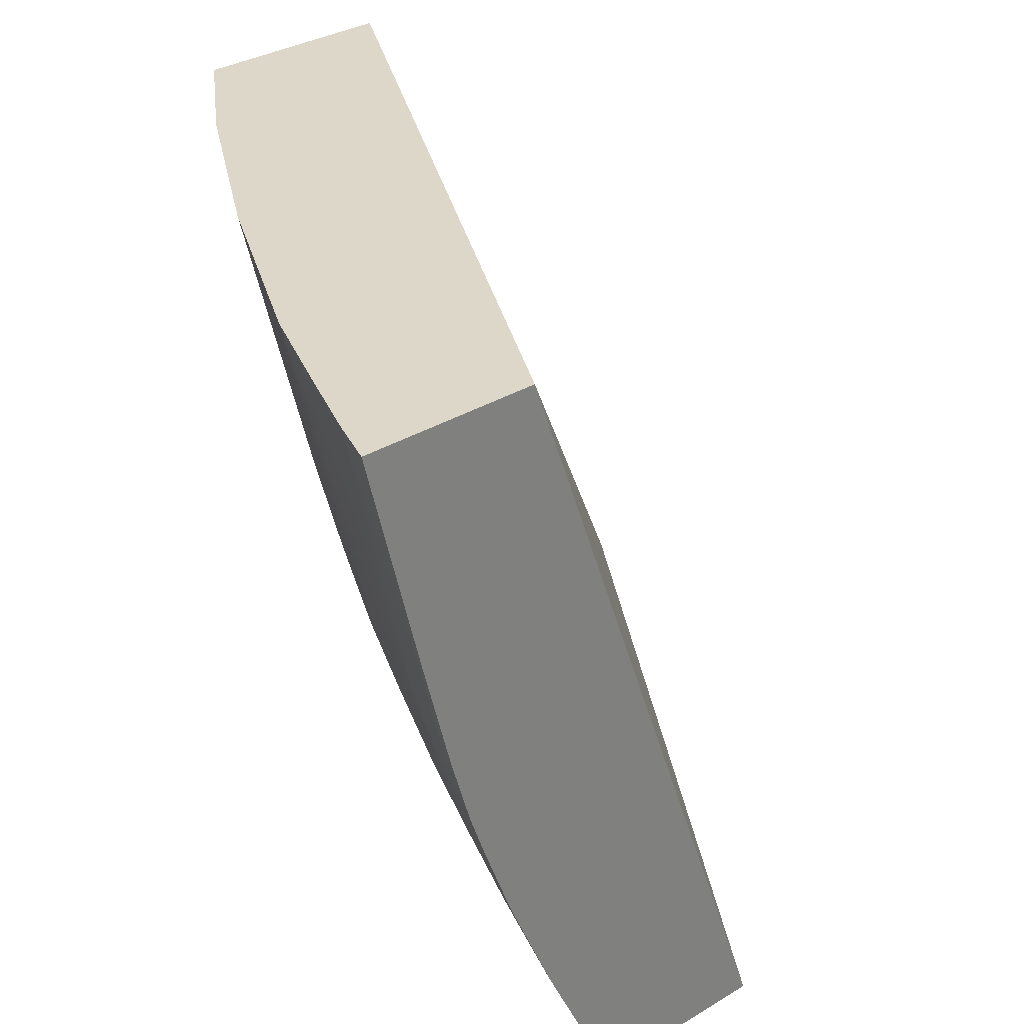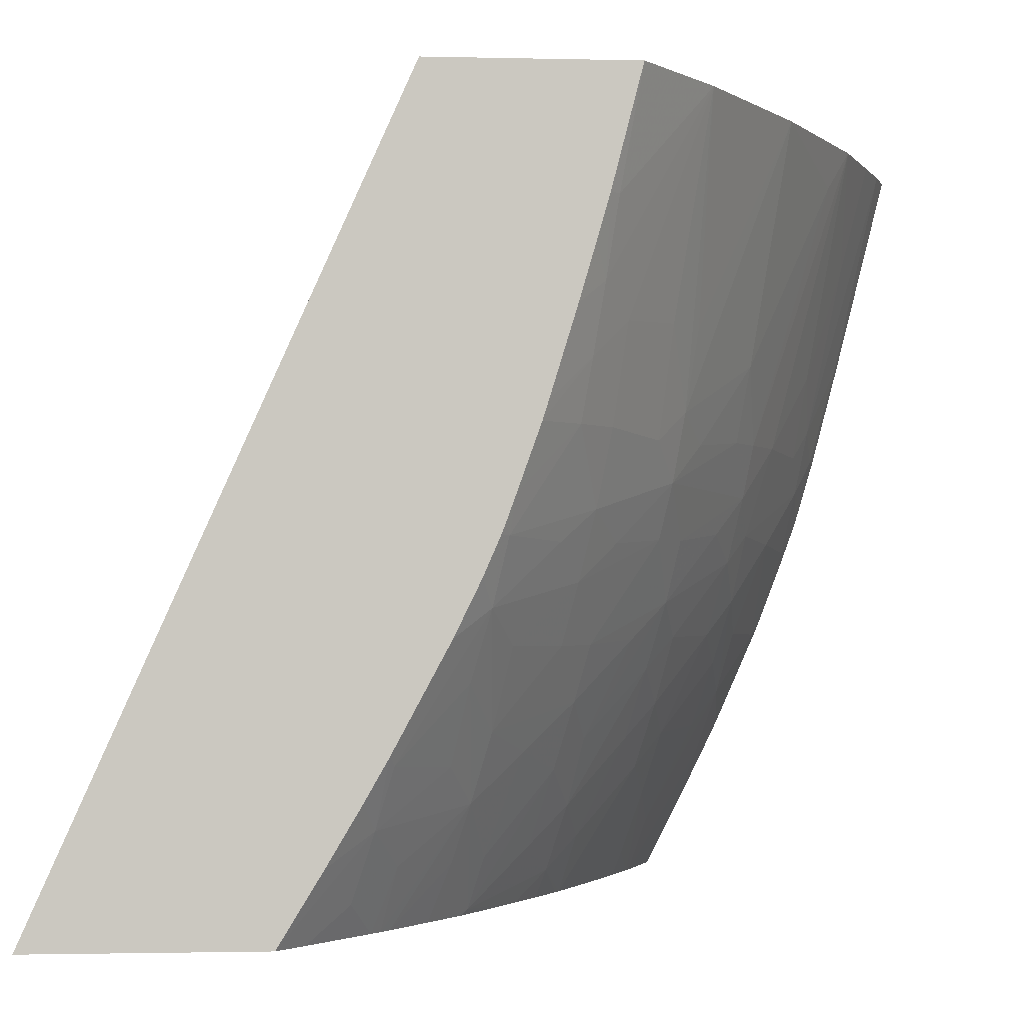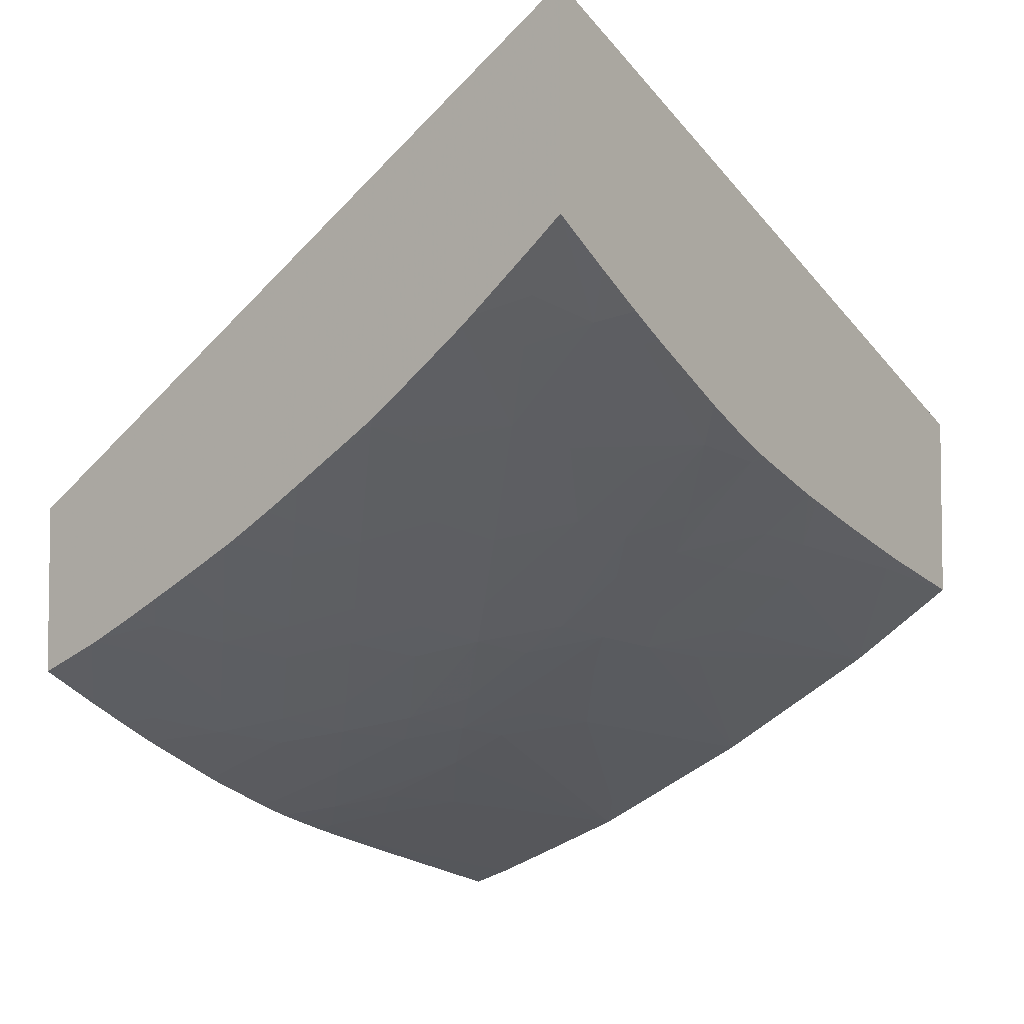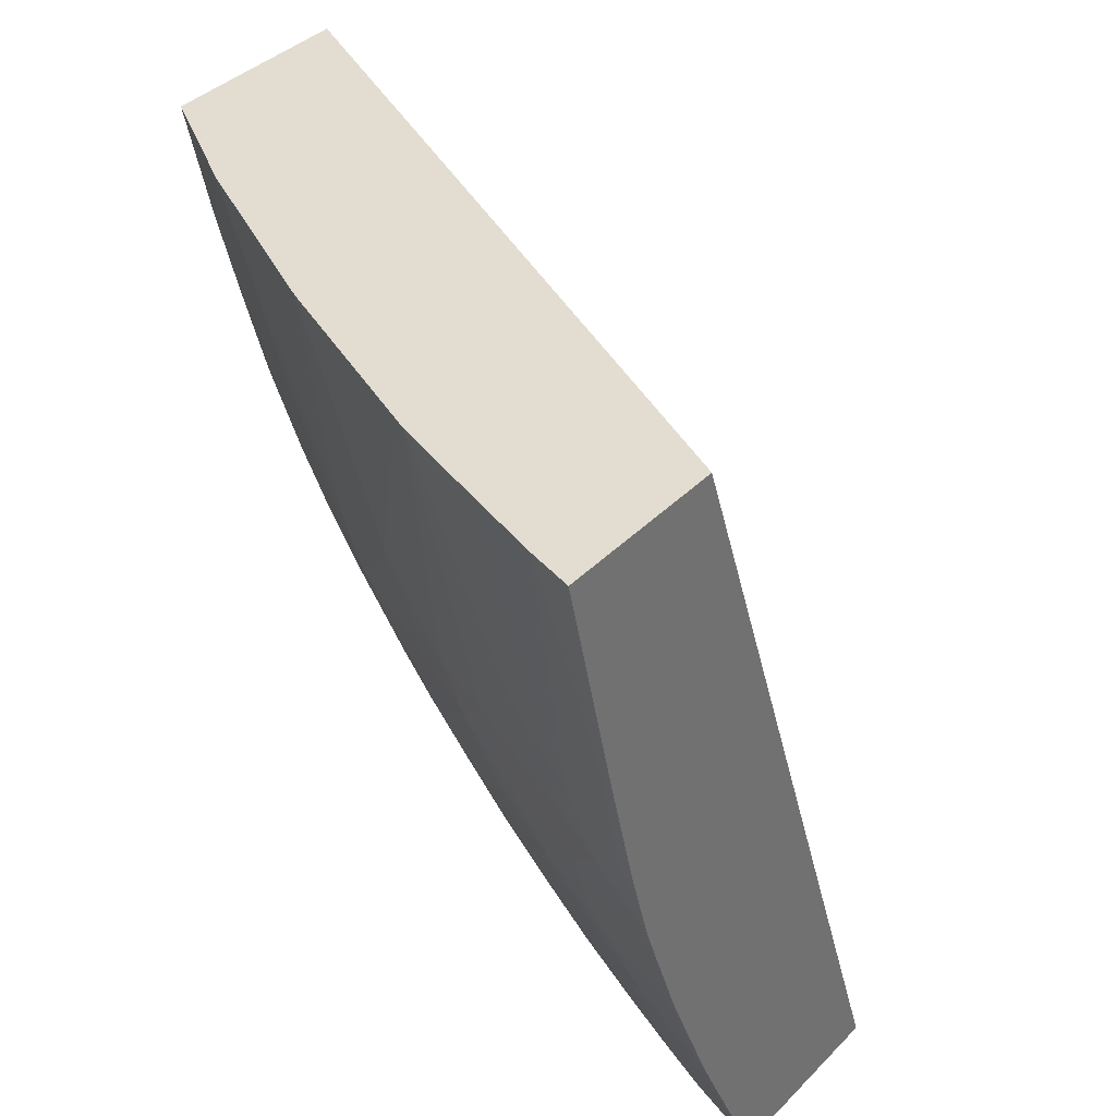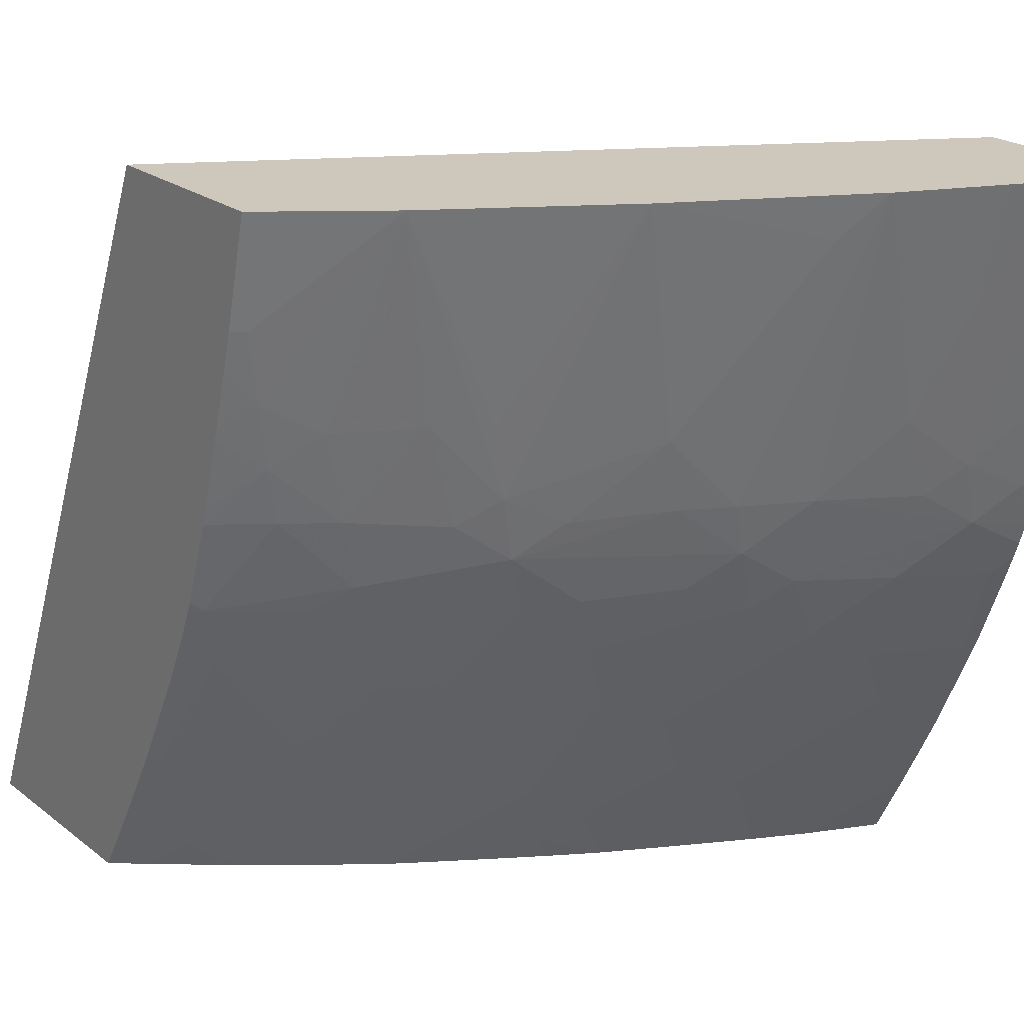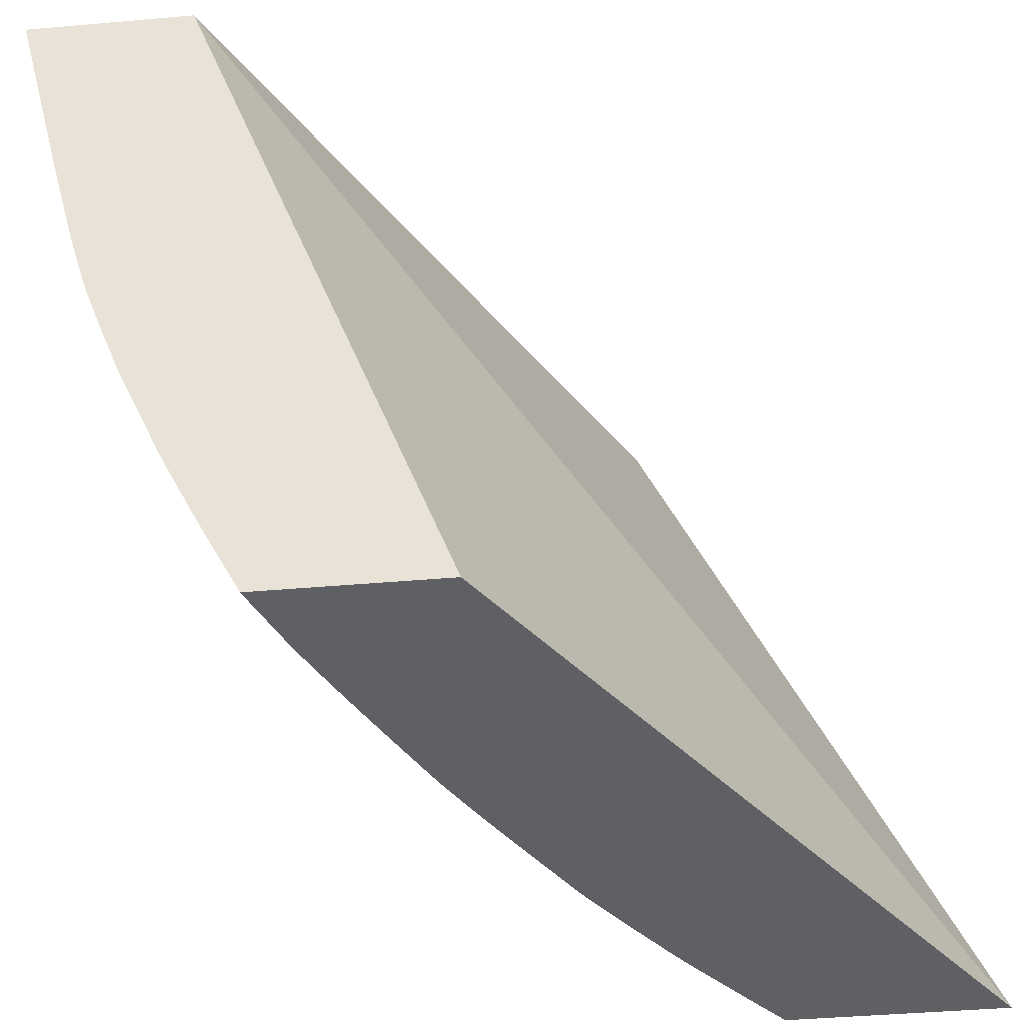
<metadata>
{"format":"obj","ext":"obj","renderer":"f3d","projection":"perspective","resolution":1024,"background":"white","views":[{"elev":30.9,"azim":48.6,"up":"+Z"},{"elev":-1.5,"azim":-95.2,"up":"+Z"},{"elev":-5.0,"azim":-142.8,"up":"+Y"},{"elev":35.4,"azim":36.7,"up":"+Z"},{"elev":21.9,"azim":-36.9,"up":"+Z"},{"elev":-42.2,"azim":96.0,"up":"+Z"}]}
</metadata>
<code>
v -0.05878 -0.09854 0.04756
v -0.05878 -0.08928 0.02682
v -0.05878 -0.1038 0.04756
v -0.03998 -0.1092 0.04756
v -0.05878 -0.09525 0.02682
v -0.03998 -0.1017 0.02682
v -0.05843 -0.1033 0.04447
v -0.05572 -0.106 0.04756
v -0.05878 -0.103 0.04447
v -0.03998 -0.1139 0.04756
v -0.05792 -0.09596 0.02682
v -0.05792 -0.09758 0.02948
v -0.05878 -0.09639 0.0287
v -0.03998 -0.1065 0.02682
v -0.05804 -0.103 0.04246
v -0.05664 -0.1038 0.04165
v -0.05456 -0.1052 0.04178
v -0.05276 -0.1057 0.03967
v -0.05321 -0.106 0.04178
v -0.05086 -0.1089 0.04756
v -0.05878 -0.1027 0.04332
v -0.04117 -0.1134 0.04756
v -0.0403 -0.1123 0.04178
v -0.03998 -0.1124 0.04177
v -0.05591 -0.09756 0.02682
v -0.05725 -0.09704 0.02769
v -0.05638 -0.09818 0.02849
v -0.05495 -0.1001 0.02986
v -0.05647 -0.09945 0.03087
v -0.05847 -0.09801 0.03103
v -0.05878 -0.0979 0.03129
v -0.05878 -0.09727 0.03019
v -0.03998 -0.1074 0.02848
v -0.0401 -0.1065 0.02682
v -0.05878 -0.1023 0.04184
v -0.05768 -0.1028 0.04067
v -0.05598 -0.1035 0.0391
v -0.05369 -0.1049 0.0389
v -0.05233 -0.1055 0.03787
v -0.05128 -0.1064 0.0389
v -0.0494 -0.108 0.04113
v -0.04672 -0.1108 0.0464
v -0.04575 -0.1116 0.04756
v -0.04299 -0.1127 0.04756
v -0.04299 -0.1119 0.04447
v -0.04209 -0.1111 0.03976
v -0.04047 -0.1115 0.03896
v -0.03998 -0.1118 0.03943
v -0.0556 -0.0978 0.02682
v -0.05739 -0.09986 0.03291
v -0.05528 -0.09804 0.02682
v -0.05433 -0.09961 0.02834
v -0.05242 -0.1002 0.02697
v -0.05299 -0.1005 0.02834
v -0.05373 -0.1015 0.03105
v -0.05559 -0.1005 0.03165
v -0.05802 -0.1003 0.0347
v -0.05878 -0.09935 0.034
v -0.03998 -0.1075 0.02868
v -0.04013 -0.1074 0.02853
v -0.04185 -0.1058 0.02682
v -0.05878 -0.1022 0.04149
v -0.05878 -0.1016 0.03957
v -0.05878 -0.1014 0.03908
v -0.05733 -0.1025 0.0391
v -0.05548 -0.1031 0.0371
v -0.05392 -0.1038 0.03629
v -0.05185 -0.1052 0.03641
v -0.0505 -0.106 0.03641
v -0.04709 -0.1082 0.03765
v -0.04886 -0.1078 0.0391
v -0.04752 -0.1085 0.0391
v -0.04568 -0.1093 0.0391
v -0.04388 -0.1107 0.04121
v -0.04299 -0.1105 0.03896
v -0.04149 -0.1108 0.03797
v -0.03998 -0.1113 0.03769
v -0.03998 -0.1117 0.03898
v -0.05388 -0.09905 0.02682
v -0.05257 -0.09997 0.02682
v -0.0522 -0.1002 0.02682
v -0.0499 -0.1016 0.02682
v -0.04913 -0.1025 0.0276
v -0.05094 -0.1019 0.02843
v -0.05176 -0.1024 0.03046
v -0.0525 -0.1029 0.03225
v -0.05647 -0.101 0.03377
v -0.05437 -0.1024 0.03372
v -0.05493 -0.1027 0.03531
v -0.0564 -0.1021 0.03629
v -0.05849 -0.1007 0.03641
v -0.05878 -0.1005 0.03641
v -0.05878 -0.1 0.03542
v -0.03998 -0.1081 0.0299
v -0.04091 -0.1079 0.03029
v -0.04203 -0.1057 0.02682
v -0.05878 -0.1008 0.03739
v -0.04994 -0.1057 0.03477
v -0.05303 -0.1032 0.03372
v -0.04814 -0.1073 0.03661
v -0.04642 -0.1079 0.03586
v -0.04558 -0.1086 0.03661
v -0.04047 -0.1106 0.0362
v -0.03998 -0.111 0.03668
v -0.03998 -0.1111 0.03712
v -0.04299 -0.1097 0.03641
v -0.04878 -0.1023 0.02682
v -0.04761 -0.1029 0.02682
v -0.04741 -0.103 0.02682
v -0.04828 -0.1034 0.02843
v -0.04997 -0.103 0.02939
v -0.05094 -0.1033 0.03122
v -0.05092 -0.1046 0.03381
v -0.05878 -0.1006 0.03669
v -0.03998 -0.1086 0.03089
v -0.04013 -0.1086 0.03112
v -0.04196 -0.1084 0.03208
v -0.04291 -0.1061 0.02838
v -0.04223 -0.1056 0.02682
v -0.04918 -0.1052 0.03298
v -0.04832 -0.1061 0.03381
v -0.04558 -0.1075 0.03381
v -0.04462 -0.1083 0.03476
v -0.03998 -0.1107 0.03588
v -0.0403 -0.1097 0.03372
v -0.04291 -0.1087 0.03381
v -0.04719 -0.1032 0.02682
v -0.04654 -0.1053 0.03018
v -0.04832 -0.1048 0.03106
v -0.03998 -0.1087 0.03112
v -0.04375 -0.1079 0.03297
v -0.04291 -0.1075 0.03112
v -0.04474 -0.1057 0.0293
v -0.04376 -0.1052 0.02751
v -0.04343 -0.105 0.02682
v -0.04739 -0.1057 0.03197
v -0.04565 -0.1061 0.03106
v -0.03998 -0.11 0.03404
v -0.03998 -0.1098 0.0337
v -0.0456 -0.104 0.02682
v -0.04565 -0.1048 0.02838
v -0.04445 -0.1045 0.02682
f 1 2 5
f 1 5 13
f 1 13 32
f 1 32 31
f 1 31 58
f 1 58 93
f 1 93 92
f 1 92 114
f 1 114 97
f 1 97 64
f 1 64 63
f 1 63 62
f 1 62 35
f 1 35 21
f 1 21 9
f 1 9 3
f 1 3 8
f 1 8 20
f 1 20 43
f 1 43 44
f 1 44 22
f 1 22 10
f 1 10 4
f 1 4 2
f 2 4 6
f 2 6 14
f 2 14 34
f 2 34 61
f 2 61 96
f 2 96 119
f 2 119 135
f 2 135 142
f 2 142 140
f 2 140 127
f 2 127 109
f 2 109 108
f 2 108 107
f 2 107 82
f 2 82 81
f 2 81 80
f 2 80 79
f 2 79 51
f 2 51 49
f 2 49 25
f 2 25 11
f 2 11 5
f 3 7 8
f 3 9 7
f 4 10 24
f 4 24 48
f 4 48 78
f 4 78 77
f 4 77 105
f 4 105 104
f 4 104 124
f 4 124 138
f 4 138 139
f 4 139 130
f 4 130 115
f 4 115 94
f 4 94 59
f 4 59 33
f 4 33 14
f 4 14 6
f 5 11 12
f 5 12 13
f 7 9 15
f 7 15 8
f 8 15 16
f 8 16 17
f 8 17 18
f 8 18 19
f 8 19 20
f 9 21 15
f 10 22 23
f 10 23 24
f 11 25 26
f 11 26 12
f 12 26 27
f 12 27 28
f 12 28 29
f 12 29 30
f 12 30 31
f 12 31 32
f 12 32 13
f 14 33 34
f 15 21 35
f 15 35 36
f 15 36 16
f 16 37 17
f 16 36 37
f 17 37 38
f 17 38 18
f 18 38 39
f 18 39 40
f 18 40 41
f 18 41 20
f 18 20 19
f 20 41 42
f 20 42 43
f 22 44 45
f 22 45 46
f 22 46 23
f 23 47 48
f 23 48 24
f 23 46 47
f 25 49 27
f 25 27 26
f 27 49 28
f 28 50 29
f 28 49 51
f 28 51 52
f 28 52 53
f 28 53 54
f 28 54 55
f 28 55 56
f 28 56 50
f 29 50 30
f 30 50 57
f 30 57 58
f 30 58 31
f 33 59 60
f 33 60 34
f 34 60 61
f 35 62 36
f 36 62 63
f 36 63 64
f 36 64 65
f 36 65 37
f 37 39 38
f 37 65 66
f 37 66 39
f 39 66 67
f 39 67 68
f 39 68 69
f 39 69 70
f 39 70 71
f 39 71 40
f 40 71 41
f 41 71 72
f 41 72 42
f 42 72 43
f 43 72 73
f 43 73 74
f 43 74 45
f 43 45 44
f 45 74 46
f 46 74 75
f 46 75 76
f 46 76 47
f 47 77 78
f 47 78 48
f 47 76 77
f 50 56 57
f 51 79 52
f 52 79 53
f 53 79 80
f 53 80 81
f 53 81 82
f 53 82 83
f 53 83 84
f 53 84 85
f 53 85 54
f 54 85 55
f 55 85 86
f 55 86 56
f 56 87 57
f 56 86 88
f 56 88 87
f 57 87 89
f 57 89 90
f 57 90 91
f 57 91 92
f 57 92 93
f 57 93 58
f 59 94 60
f 60 94 95
f 60 95 61
f 61 95 96
f 64 97 65
f 65 97 91
f 65 91 66
f 66 91 90
f 66 90 89
f 66 89 67
f 67 89 68
f 68 98 69
f 68 89 99
f 68 99 98
f 69 98 100
f 69 100 70
f 70 100 101
f 70 101 102
f 70 102 73
f 70 73 72
f 70 72 71
f 73 76 75
f 73 75 74
f 73 102 76
f 76 103 104
f 76 104 105
f 76 105 77
f 76 102 106
f 76 106 103
f 82 107 83
f 83 108 109
f 83 109 110
f 83 110 111
f 83 111 84
f 83 107 108
f 84 111 85
f 85 111 112
f 85 112 86
f 86 99 88
f 86 112 113
f 86 113 99
f 87 88 89
f 88 99 89
f 91 97 114
f 91 114 92
f 94 115 116
f 94 116 95
f 95 116 117
f 95 117 118
f 95 118 96
f 96 118 119
f 98 120 121
f 98 121 101
f 98 101 100
f 98 99 113
f 98 113 112
f 98 112 120
f 101 122 123
f 101 123 102
f 101 121 122
f 102 123 106
f 103 124 104
f 103 106 125
f 103 125 124
f 106 123 126
f 106 126 125
f 109 127 128
f 109 128 110
f 110 128 129
f 110 129 111
f 111 129 120
f 111 120 112
f 115 130 116
f 116 130 125
f 116 125 117
f 117 126 123
f 117 123 131
f 117 131 132
f 117 132 118
f 117 125 126
f 118 133 119
f 118 132 133
f 119 133 134
f 119 134 135
f 120 136 121
f 120 129 136
f 121 136 122
f 122 131 123
f 122 136 137
f 122 137 131
f 124 125 138
f 125 139 138
f 125 130 139
f 127 140 141
f 127 141 128
f 128 133 137
f 128 137 136
f 128 136 129
f 128 141 133
f 131 137 132
f 132 137 133
f 133 141 134
f 134 141 142
f 134 142 135
f 140 142 141

</code>
